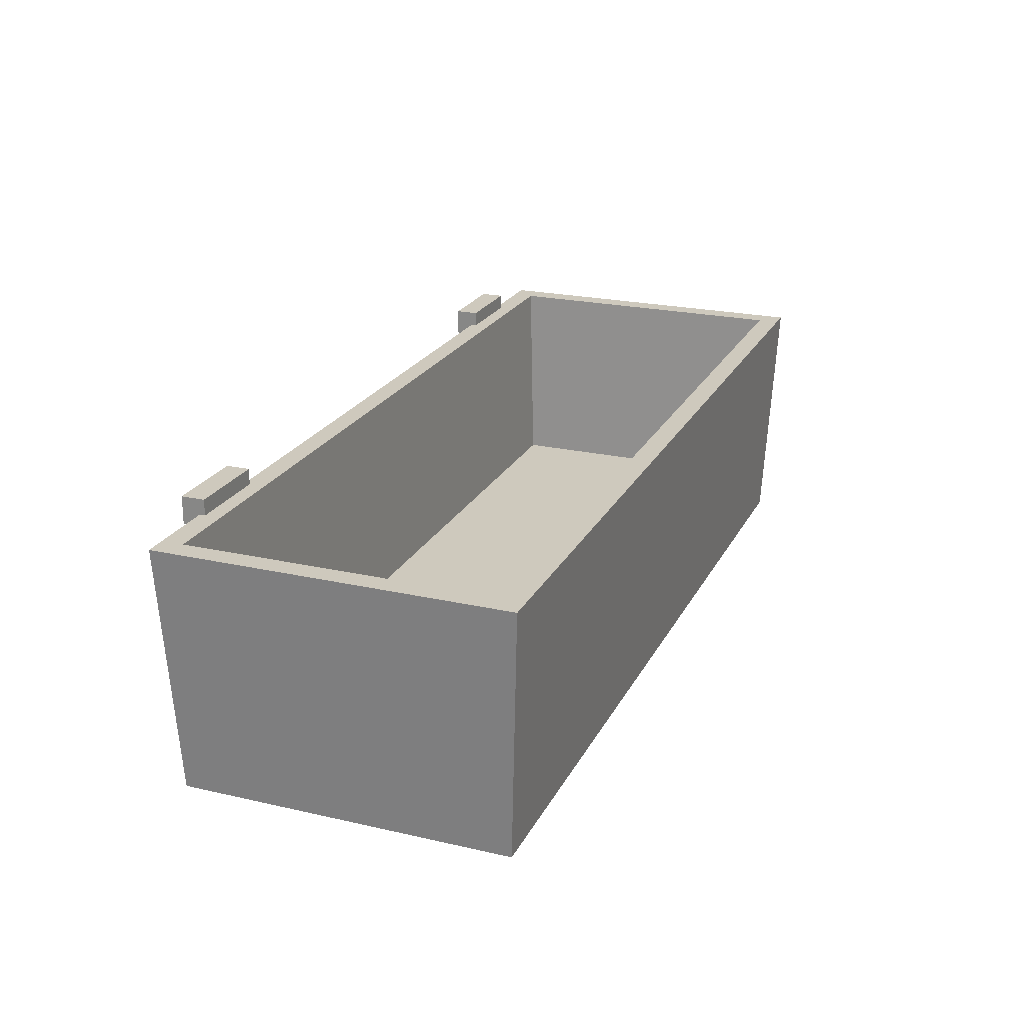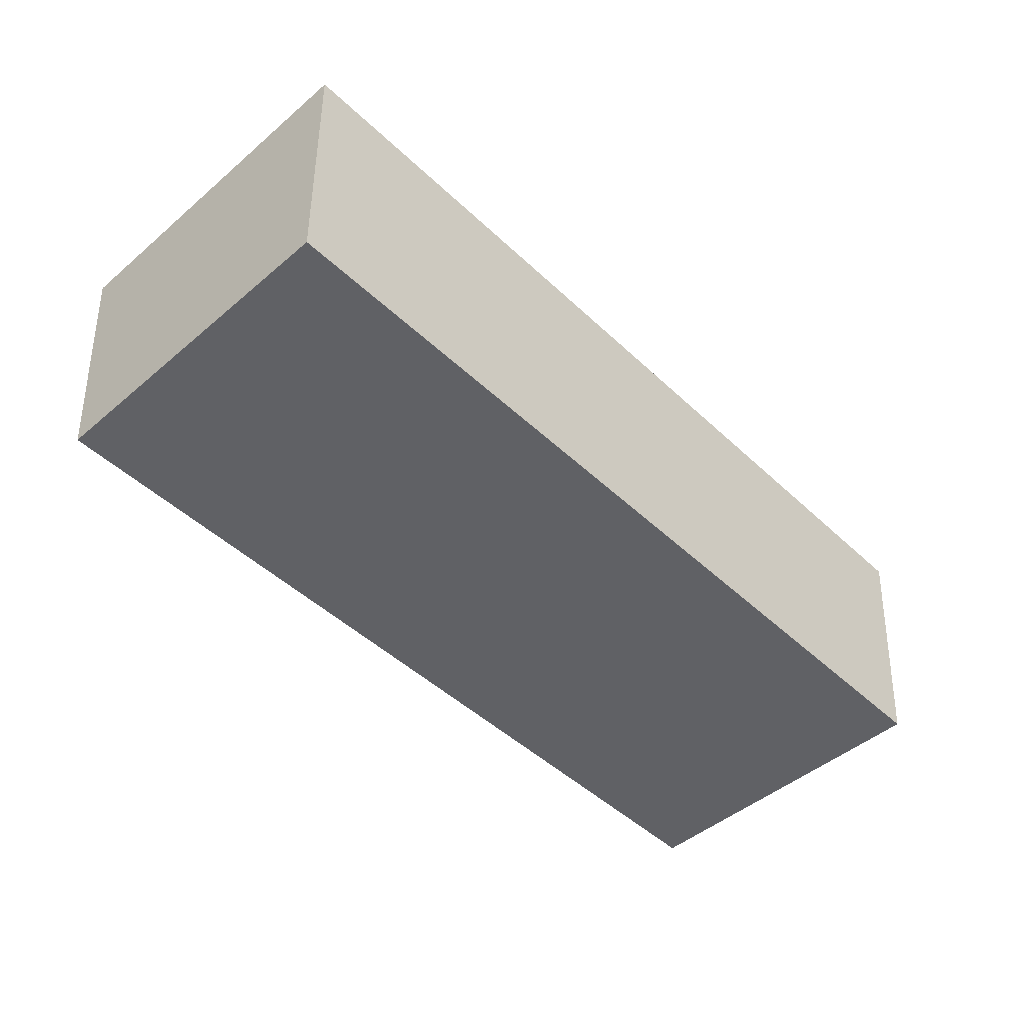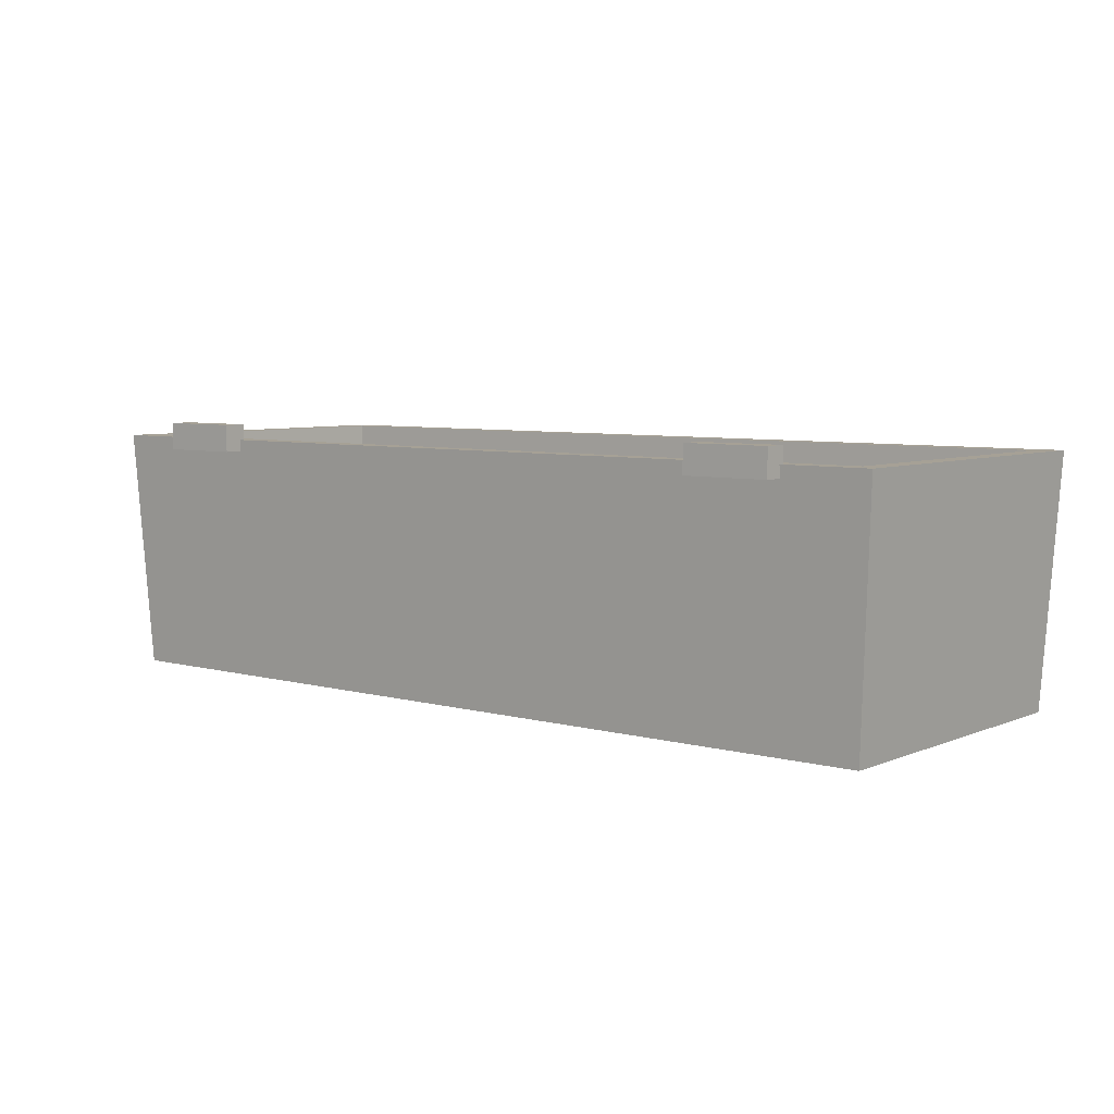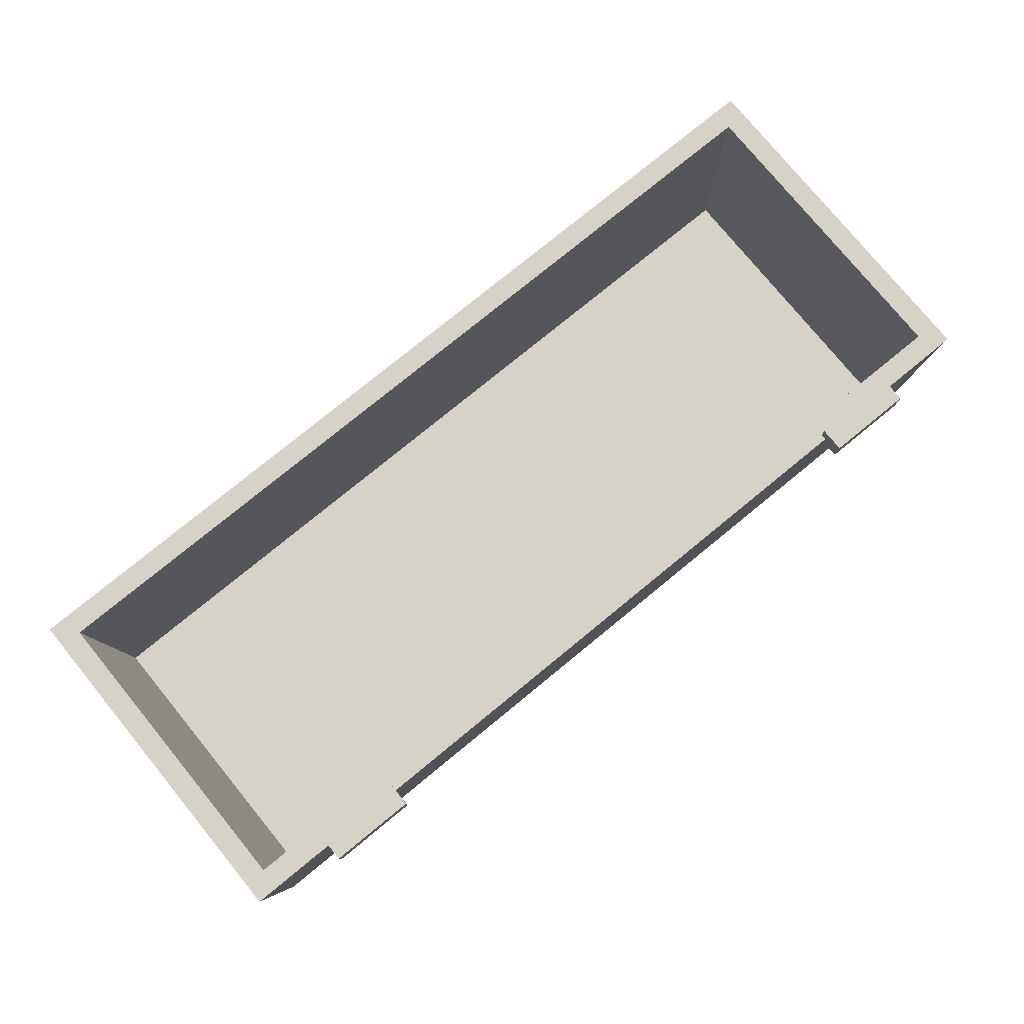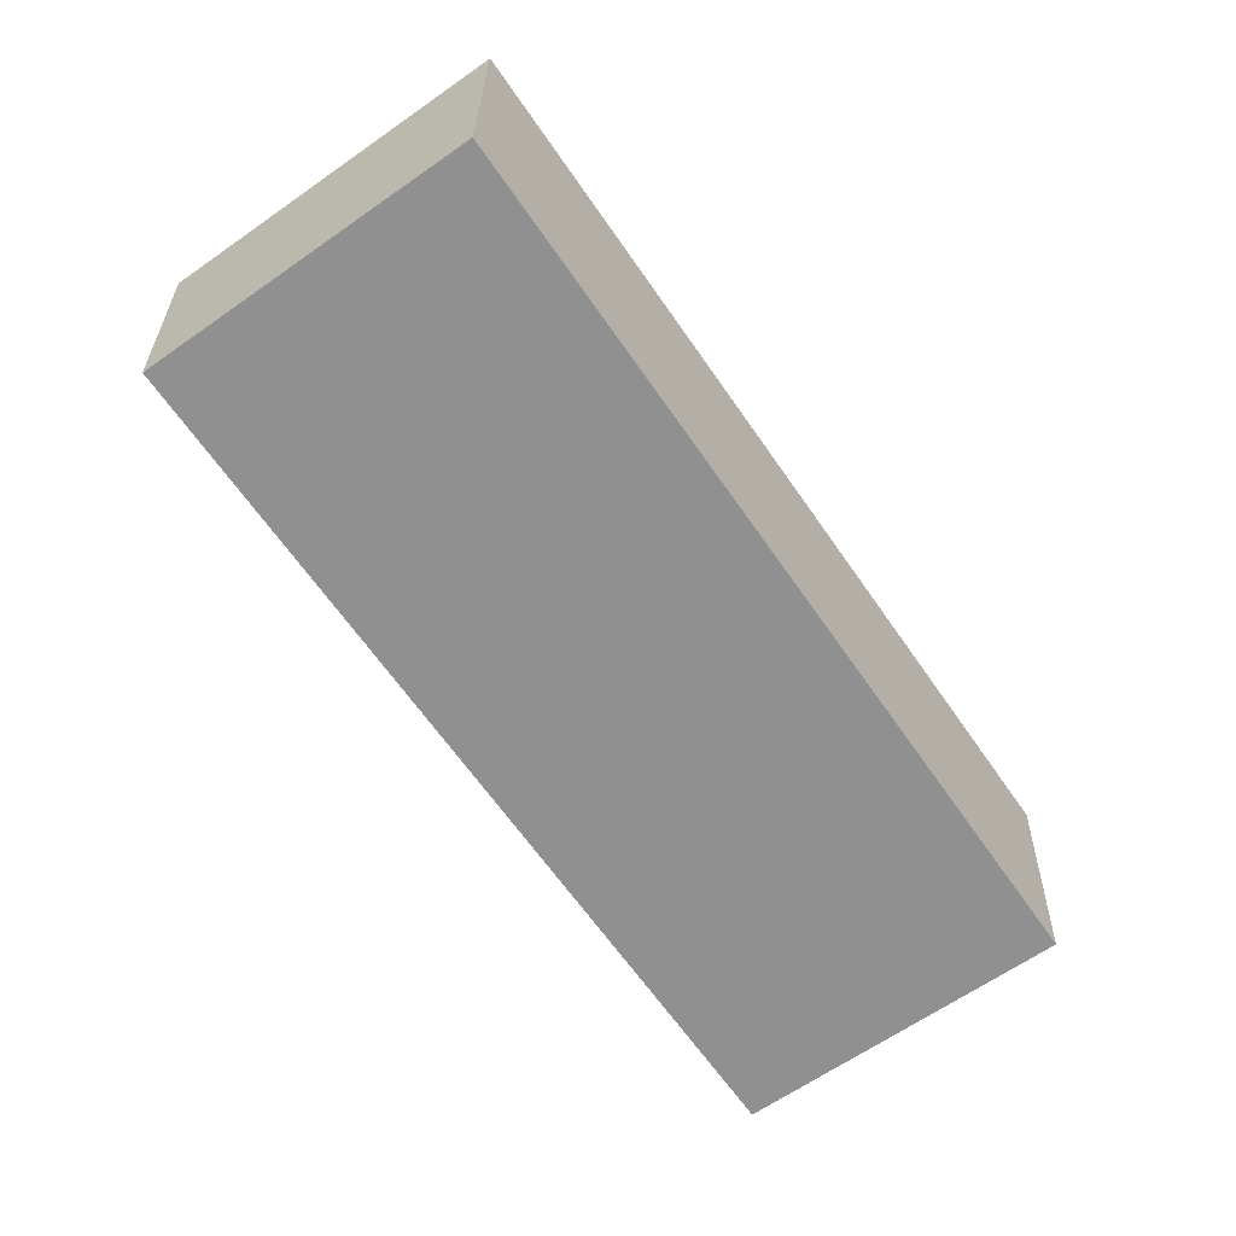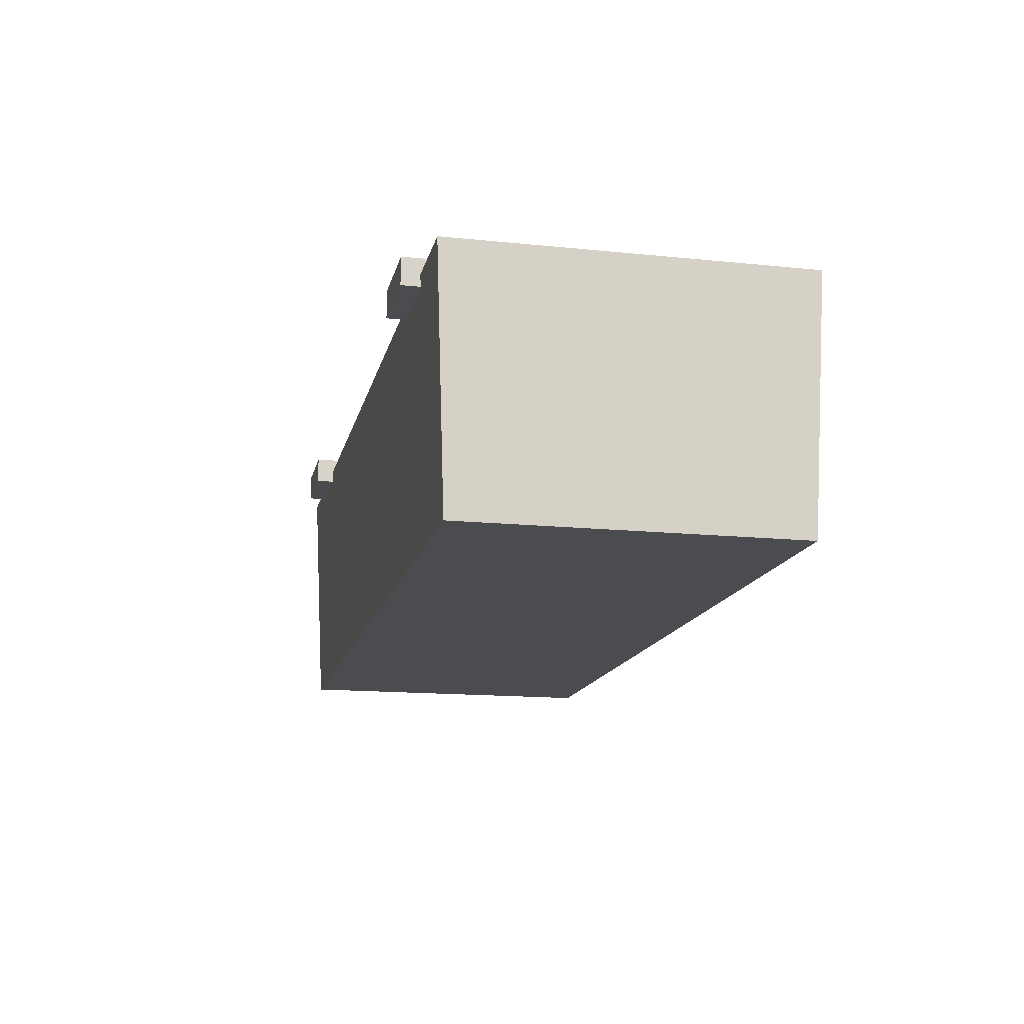
<metadata>
{"format":"obj","ext":"obj","renderer":"f3d","projection":"perspective","resolution":1024,"background":"white","views":[{"elev":22.6,"azim":-68.6,"up":"+Y"},{"elev":-47.6,"azim":-46.4,"up":"+Y"},{"elev":6.2,"azim":-140.8,"up":"+Y"},{"elev":77.8,"azim":140.7,"up":"+Y"},{"elev":-65.8,"azim":-55.1,"up":"+Y"},{"elev":-14.9,"azim":-102.4,"up":"+Y"}]}
</metadata>
<code>
o Toolbox_(Base)
v 0.2904 0.1655 -0.1021
v 0.2904 0.1655 0.1021
v 0.2957 0.000925 -0.1097
v 0.2957 0.000925 0.1097
v 0.3048 0.1655 0.1166
v 0.3048 0.1655 -0.1166
v 0.2821 0.03059 0.09612
v 0.2821 0.03059 -0.09612
v 0.2467 0.1577 -0.1285
v 0.2467 0.1577 -0.1127
v 0.2467 0.176 -0.1127
v 0.2467 0.176 -0.1285
v 0.1905 0.1577 -0.1127
v 0.1905 0.176 -0.1127
v 0.1905 0.176 -0.1285
v 0.1905 0.1577 -0.1285
v -0.2904 0.1655 -0.1021
v -0.2904 0.1655 0.1021
v 0 0.1655 0.1021
v 0 0.1655 -0.1021
v 0 0.000924 -0.1097
v 0 0.000924 0.1097
v -0.2957 0.000925 -0.1097
v -0.2957 0.000925 0.1097
v -0.3048 0.1655 0.1166
v 0 0.1655 0.1166
v 0 0.1655 -0.1166
v -0.3048 0.1655 -0.1166
v 0 0.03059 -0.09612
v 0 0.03059 0.09612
v -0.2821 0.03059 0.09612
v -0.2821 0.03059 -0.09612
v -0.2467 0.1577 -0.1285
v -0.2467 0.1577 -0.1127
v -0.2467 0.176 -0.1127
v -0.2467 0.176 -0.1285
v -0.1905 0.1577 -0.1127
v -0.1905 0.176 -0.1127
v -0.1905 0.176 -0.1285
v -0.1905 0.1577 -0.1285
f 4 3 6 5
f 22 4 5 26
f 3 21 27 6
f 1 20 29 8
f 21 3 4 22
f 2 19 26 5
f 20 1 6 27
f 1 2 5 6
f 29 30 7 8
f 2 1 8 7
f 19 2 7 30
f 10 9 12 11
f 13 14 15 16
f 12 15 14 11
f 11 14 13 10
f 10 13 16 9
f 9 16 15 12
f 24 25 28 23
f 22 26 25 24
f 23 28 27 21
f 17 32 29 20
f 21 22 24 23
f 18 25 26 19
f 20 27 28 17
f 17 28 25 18
f 29 32 31 30
f 18 31 32 17
f 19 30 31 18
f 34 35 36 33
f 37 40 39 38
f 36 35 38 39
f 35 34 37 38
f 34 33 40 37
f 33 36 39 40

</code>
